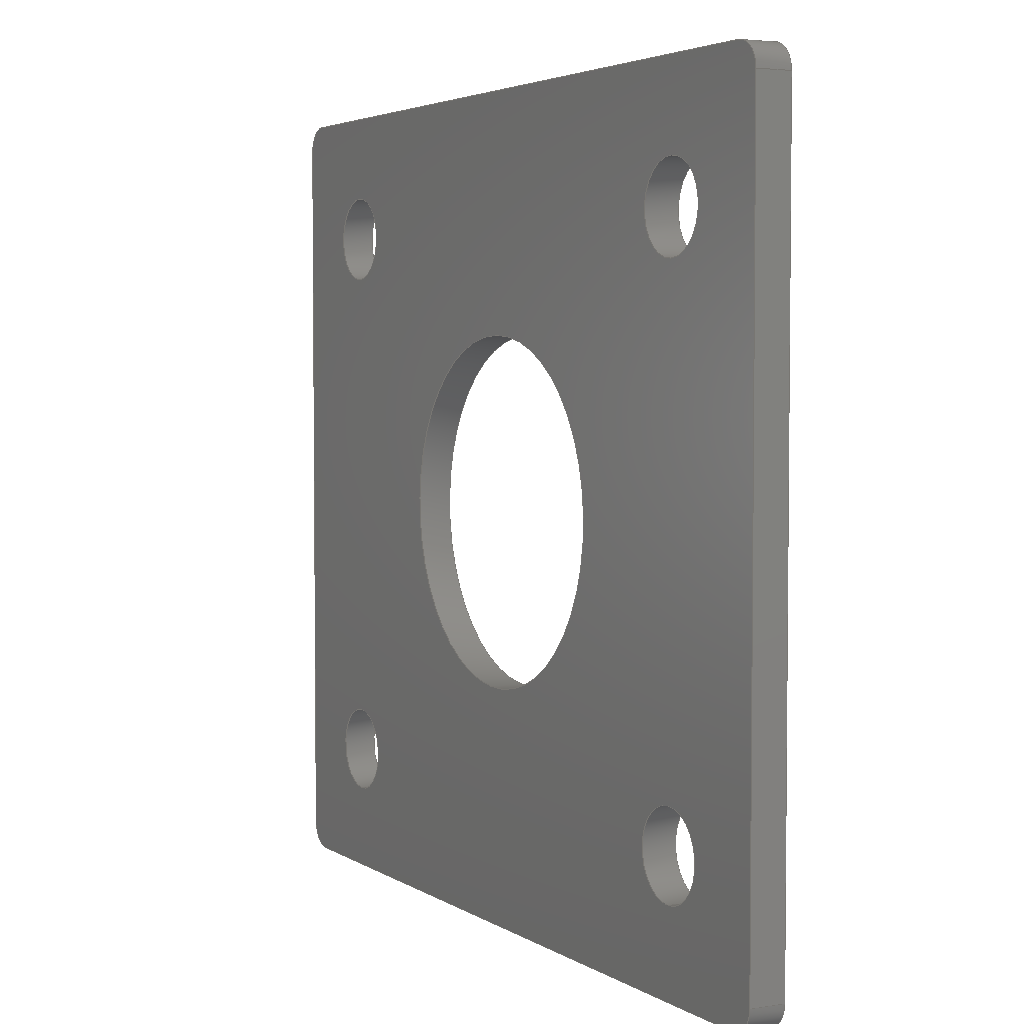
<metadata>
{"format":"step","ext":"stp","renderer":"f3d","projection":"perspective","resolution":1024,"background":"white","views":[{"elev":3.7,"azim":-117.8,"up":"+Z"}]}
</metadata>
<code>
ISO-10303-21;
DATA;
#1=MECHANICAL_DESIGN_GEOMETRIC_PRESENTATION_REPRESENTATION('',(#7),#475);
#2=DIMENSIONAL_EXPONENTS(0,0,0,0,0,0,0);
#3=(
CONVERSION_BASED_UNIT('degree',#4)
NAMED_UNIT(#2)
PLANE_ANGLE_UNIT()
);
#4=PLANE_ANGLE_MEASURE_WITH_UNIT(PLANE_ANGLE_MEASURE(0.01745),#479);
#5=SHAPE_REPRESENTATION_RELATIONSHIP('SRR','None',#482,#6);
#6=ADVANCED_BREP_SHAPE_REPRESENTATION('',(#8),#474);
#7=STYLED_ITEM('',(#491),#8);
#8=MANIFOLD_SOLID_BREP('Body1',#277);
#9=FACE_BOUND('',#69,.T.);
#10=FACE_BOUND('',#70,.T.);
#11=FACE_BOUND('',#71,.T.);
#12=FACE_BOUND('',#72,.T.);
#13=FACE_BOUND('',#73,.T.);
#14=FACE_BOUND('',#79,.T.);
#15=FACE_BOUND('',#80,.T.);
#16=FACE_BOUND('',#81,.T.);
#17=FACE_BOUND('',#82,.T.);
#18=FACE_BOUND('',#83,.T.);
#19=FACE_BOUND('',#87,.T.);
#20=FACE_BOUND('',#89,.T.);
#21=FACE_BOUND('',#91,.T.);
#22=FACE_BOUND('',#93,.T.);
#23=FACE_BOUND('',#95,.T.);
#24=CIRCLE('',#281,0.3);
#25=CIRCLE('',#282,0.3);
#26=CIRCLE('',#284,0.3);
#27=CIRCLE('',#285,0.3);
#28=CIRCLE('',#286,0.3);
#29=CIRCLE('',#287,0.5075);
#30=CIRCLE('',#288,0.5075);
#31=CIRCLE('',#289,0.5075);
#32=CIRCLE('',#290,0.5075);
#33=CIRCLE('',#291,2.01);
#34=CIRCLE('',#293,0.3);
#35=CIRCLE('',#296,0.3);
#36=CIRCLE('',#299,0.3);
#37=CIRCLE('',#300,0.5075);
#38=CIRCLE('',#301,0.5075);
#39=CIRCLE('',#302,0.5075);
#40=CIRCLE('',#303,0.5075);
#41=CIRCLE('',#304,2.01);
#42=CYLINDRICAL_SURFACE('',#280,0.3);
#43=CYLINDRICAL_SURFACE('',#292,0.3);
#44=CYLINDRICAL_SURFACE('',#295,0.3);
#45=CYLINDRICAL_SURFACE('',#305,0.3);
#46=CYLINDRICAL_SURFACE('',#307,0.5075);
#47=CYLINDRICAL_SURFACE('',#308,0.5075);
#48=CYLINDRICAL_SURFACE('',#309,0.5075);
#49=CYLINDRICAL_SURFACE('',#310,0.5075);
#50=CYLINDRICAL_SURFACE('',#311,2.01);
#51=FACE_OUTER_BOUND('',#66,.T.);
#52=FACE_OUTER_BOUND('',#67,.T.);
#53=FACE_OUTER_BOUND('',#68,.T.);
#54=FACE_OUTER_BOUND('',#74,.T.);
#55=FACE_OUTER_BOUND('',#75,.T.);
#56=FACE_OUTER_BOUND('',#76,.T.);
#57=FACE_OUTER_BOUND('',#77,.T.);
#58=FACE_OUTER_BOUND('',#78,.T.);
#59=FACE_OUTER_BOUND('',#84,.T.);
#60=FACE_OUTER_BOUND('',#85,.T.);
#61=FACE_OUTER_BOUND('',#86,.T.);
#62=FACE_OUTER_BOUND('',#88,.T.);
#63=FACE_OUTER_BOUND('',#90,.T.);
#64=FACE_OUTER_BOUND('',#92,.T.);
#65=FACE_OUTER_BOUND('',#94,.T.);
#66=EDGE_LOOP('',(#188,#189,#190,#191));
#67=EDGE_LOOP('',(#192,#193,#194,#195));
#68=EDGE_LOOP('',(#196,#197,#198,#199,#200,#201,#202,#203));
#69=EDGE_LOOP('',(#204));
#70=EDGE_LOOP('',(#205));
#71=EDGE_LOOP('',(#206));
#72=EDGE_LOOP('',(#207));
#73=EDGE_LOOP('',(#208));
#74=EDGE_LOOP('',(#209,#210,#211,#212));
#75=EDGE_LOOP('',(#213,#214,#215,#216));
#76=EDGE_LOOP('',(#217,#218,#219,#220));
#77=EDGE_LOOP('',(#221,#222,#223,#224));
#78=EDGE_LOOP('',(#225,#226,#227,#228,#229,#230,#231,#232));
#79=EDGE_LOOP('',(#233));
#80=EDGE_LOOP('',(#234));
#81=EDGE_LOOP('',(#235));
#82=EDGE_LOOP('',(#236));
#83=EDGE_LOOP('',(#237));
#84=EDGE_LOOP('',(#238,#239,#240,#241));
#85=EDGE_LOOP('',(#242,#243,#244,#245));
#86=EDGE_LOOP('',(#246));
#87=EDGE_LOOP('',(#247));
#88=EDGE_LOOP('',(#248));
#89=EDGE_LOOP('',(#249));
#90=EDGE_LOOP('',(#250));
#91=EDGE_LOOP('',(#251));
#92=EDGE_LOOP('',(#252));
#93=EDGE_LOOP('',(#253));
#94=EDGE_LOOP('',(#254));
#95=EDGE_LOOP('',(#255));
#96=LINE('',#400,#112);
#97=LINE('',#402,#113);
#98=LINE('',#404,#114);
#99=LINE('',#405,#115);
#100=LINE('',#410,#116);
#101=LINE('',#417,#117);
#102=LINE('',#420,#118);
#103=LINE('',#423,#119);
#104=LINE('',#436,#120);
#105=LINE('',#439,#121);
#106=LINE('',#442,#122);
#107=LINE('',#443,#123);
#108=LINE('',#447,#124);
#109=LINE('',#449,#125);
#110=LINE('',#452,#126);
#111=LINE('',#465,#127);
#112=VECTOR('',#316,0.4);
#113=VECTOR('',#317,9.9);
#114=VECTOR('',#318,0.4);
#115=VECTOR('',#319,9.9);
#116=VECTOR('',#324,0.4);
#117=VECTOR('',#331,9.9);
#118=VECTOR('',#334,8.9);
#119=VECTOR('',#337,8.9);
#120=VECTOR('',#350,0.4);
#121=VECTOR('',#353,0.4);
#122=VECTOR('',#356,9.9);
#123=VECTOR('',#357,0.4);
#124=VECTOR('',#362,0.4);
#125=VECTOR('',#365,8.9);
#126=VECTOR('',#368,8.9);
#127=VECTOR('',#383,0.4);
#128=VERTEX_POINT('',#398);
#129=VERTEX_POINT('',#399);
#130=VERTEX_POINT('',#401);
#131=VERTEX_POINT('',#403);
#132=VERTEX_POINT('',#407);
#133=VERTEX_POINT('',#409);
#134=VERTEX_POINT('',#413);
#135=VERTEX_POINT('',#414);
#136=VERTEX_POINT('',#416);
#137=VERTEX_POINT('',#418);
#138=VERTEX_POINT('',#421);
#139=VERTEX_POINT('',#424);
#140=VERTEX_POINT('',#426);
#141=VERTEX_POINT('',#428);
#142=VERTEX_POINT('',#430);
#143=VERTEX_POINT('',#432);
#144=VERTEX_POINT('',#435);
#145=VERTEX_POINT('',#437);
#146=VERTEX_POINT('',#441);
#147=VERTEX_POINT('',#445);
#148=VERTEX_POINT('',#451);
#149=VERTEX_POINT('',#454);
#150=VERTEX_POINT('',#456);
#151=VERTEX_POINT('',#458);
#152=VERTEX_POINT('',#460);
#153=VERTEX_POINT('',#462);
#154=EDGE_CURVE('',#128,#129,#96,.T.);
#155=EDGE_CURVE('',#129,#130,#97,.T.);
#156=EDGE_CURVE('',#130,#131,#98,.T.);
#157=EDGE_CURVE('',#128,#131,#99,.T.);
#158=EDGE_CURVE('',#128,#132,#24,.T.);
#159=EDGE_CURVE('',#133,#132,#100,.T.);
#160=EDGE_CURVE('',#133,#129,#25,.T.);
#161=EDGE_CURVE('',#134,#135,#26,.T.);
#162=EDGE_CURVE('',#134,#136,#101,.T.);
#163=EDGE_CURVE('',#137,#136,#27,.T.);
#164=EDGE_CURVE('',#137,#132,#102,.T.);
#165=EDGE_CURVE('',#138,#131,#28,.T.);
#166=EDGE_CURVE('',#138,#135,#103,.T.);
#167=EDGE_CURVE('',#139,#139,#29,.T.);
#168=EDGE_CURVE('',#140,#140,#30,.T.);
#169=EDGE_CURVE('',#141,#141,#31,.T.);
#170=EDGE_CURVE('',#142,#142,#32,.T.);
#171=EDGE_CURVE('',#143,#143,#33,.T.);
#172=EDGE_CURVE('',#144,#135,#104,.T.);
#173=EDGE_CURVE('',#144,#145,#34,.T.);
#174=EDGE_CURVE('',#134,#145,#105,.T.);
#175=EDGE_CURVE('',#145,#146,#106,.T.);
#176=EDGE_CURVE('',#146,#136,#107,.T.);
#177=EDGE_CURVE('',#146,#147,#35,.T.);
#178=EDGE_CURVE('',#137,#147,#108,.T.);
#179=EDGE_CURVE('',#147,#133,#109,.T.);
#180=EDGE_CURVE('',#148,#144,#110,.T.);
#181=EDGE_CURVE('',#130,#148,#36,.T.);
#182=EDGE_CURVE('',#149,#149,#37,.T.);
#183=EDGE_CURVE('',#150,#150,#38,.T.);
#184=EDGE_CURVE('',#151,#151,#39,.T.);
#185=EDGE_CURVE('',#152,#152,#40,.T.);
#186=EDGE_CURVE('',#153,#153,#41,.T.);
#187=EDGE_CURVE('',#138,#148,#111,.T.);
#188=ORIENTED_EDGE('',*,*,#154,.T.);
#189=ORIENTED_EDGE('',*,*,#155,.T.);
#190=ORIENTED_EDGE('',*,*,#156,.T.);
#191=ORIENTED_EDGE('',*,*,#157,.F.);
#192=ORIENTED_EDGE('',*,*,#158,.T.);
#193=ORIENTED_EDGE('',*,*,#159,.F.);
#194=ORIENTED_EDGE('',*,*,#160,.T.);
#195=ORIENTED_EDGE('',*,*,#154,.F.);
#196=ORIENTED_EDGE('',*,*,#161,.F.);
#197=ORIENTED_EDGE('',*,*,#162,.T.);
#198=ORIENTED_EDGE('',*,*,#163,.F.);
#199=ORIENTED_EDGE('',*,*,#164,.T.);
#200=ORIENTED_EDGE('',*,*,#158,.F.);
#201=ORIENTED_EDGE('',*,*,#157,.T.);
#202=ORIENTED_EDGE('',*,*,#165,.F.);
#203=ORIENTED_EDGE('',*,*,#166,.T.);
#204=ORIENTED_EDGE('',*,*,#167,.F.);
#205=ORIENTED_EDGE('',*,*,#168,.F.);
#206=ORIENTED_EDGE('',*,*,#169,.F.);
#207=ORIENTED_EDGE('',*,*,#170,.F.);
#208=ORIENTED_EDGE('',*,*,#171,.F.);
#209=ORIENTED_EDGE('',*,*,#161,.T.);
#210=ORIENTED_EDGE('',*,*,#172,.F.);
#211=ORIENTED_EDGE('',*,*,#173,.T.);
#212=ORIENTED_EDGE('',*,*,#174,.F.);
#213=ORIENTED_EDGE('',*,*,#174,.T.);
#214=ORIENTED_EDGE('',*,*,#175,.T.);
#215=ORIENTED_EDGE('',*,*,#176,.T.);
#216=ORIENTED_EDGE('',*,*,#162,.F.);
#217=ORIENTED_EDGE('',*,*,#163,.T.);
#218=ORIENTED_EDGE('',*,*,#176,.F.);
#219=ORIENTED_EDGE('',*,*,#177,.T.);
#220=ORIENTED_EDGE('',*,*,#178,.F.);
#221=ORIENTED_EDGE('',*,*,#178,.T.);
#222=ORIENTED_EDGE('',*,*,#179,.T.);
#223=ORIENTED_EDGE('',*,*,#159,.T.);
#224=ORIENTED_EDGE('',*,*,#164,.F.);
#225=ORIENTED_EDGE('',*,*,#173,.F.);
#226=ORIENTED_EDGE('',*,*,#180,.F.);
#227=ORIENTED_EDGE('',*,*,#181,.F.);
#228=ORIENTED_EDGE('',*,*,#155,.F.);
#229=ORIENTED_EDGE('',*,*,#160,.F.);
#230=ORIENTED_EDGE('',*,*,#179,.F.);
#231=ORIENTED_EDGE('',*,*,#177,.F.);
#232=ORIENTED_EDGE('',*,*,#175,.F.);
#233=ORIENTED_EDGE('',*,*,#182,.F.);
#234=ORIENTED_EDGE('',*,*,#183,.F.);
#235=ORIENTED_EDGE('',*,*,#184,.F.);
#236=ORIENTED_EDGE('',*,*,#185,.F.);
#237=ORIENTED_EDGE('',*,*,#186,.F.);
#238=ORIENTED_EDGE('',*,*,#165,.T.);
#239=ORIENTED_EDGE('',*,*,#156,.F.);
#240=ORIENTED_EDGE('',*,*,#181,.T.);
#241=ORIENTED_EDGE('',*,*,#187,.F.);
#242=ORIENTED_EDGE('',*,*,#172,.T.);
#243=ORIENTED_EDGE('',*,*,#166,.F.);
#244=ORIENTED_EDGE('',*,*,#187,.T.);
#245=ORIENTED_EDGE('',*,*,#180,.T.);
#246=ORIENTED_EDGE('',*,*,#182,.T.);
#247=ORIENTED_EDGE('',*,*,#167,.T.);
#248=ORIENTED_EDGE('',*,*,#183,.T.);
#249=ORIENTED_EDGE('',*,*,#168,.T.);
#250=ORIENTED_EDGE('',*,*,#184,.T.);
#251=ORIENTED_EDGE('',*,*,#169,.T.);
#252=ORIENTED_EDGE('',*,*,#185,.T.);
#253=ORIENTED_EDGE('',*,*,#170,.T.);
#254=ORIENTED_EDGE('',*,*,#186,.T.);
#255=ORIENTED_EDGE('',*,*,#171,.T.);
#256=PLANE('',#279);
#257=PLANE('',#283);
#258=PLANE('',#294);
#259=PLANE('',#297);
#260=PLANE('',#298);
#261=PLANE('',#306);
#262=ADVANCED_FACE('',(#51),#256,.T.);
#263=ADVANCED_FACE('',(#52),#42,.T.);
#264=ADVANCED_FACE('',(#53,#9,#10,#11,#12,#13),#257,.F.);
#265=ADVANCED_FACE('',(#54),#43,.T.);
#266=ADVANCED_FACE('',(#55),#258,.T.);
#267=ADVANCED_FACE('',(#56),#44,.T.);
#268=ADVANCED_FACE('',(#57),#259,.T.);
#269=ADVANCED_FACE('',(#58,#14,#15,#16,#17,#18),#260,.T.);
#270=ADVANCED_FACE('',(#59),#45,.T.);
#271=ADVANCED_FACE('',(#60),#261,.T.);
#272=ADVANCED_FACE('',(#61,#19),#46,.F.);
#273=ADVANCED_FACE('',(#62,#20),#47,.F.);
#274=ADVANCED_FACE('',(#63,#21),#48,.F.);
#275=ADVANCED_FACE('',(#64,#22),#49,.F.);
#276=ADVANCED_FACE('',(#65,#23),#50,.F.);
#277=CLOSED_SHELL('',(#262,#263,#264,#265,#266,#267,#268,#269,#270,#271,
#272,#273,#274,#275,#276));
#278=AXIS2_PLACEMENT_3D('placement',#396,#312,#313);
#279=AXIS2_PLACEMENT_3D('',#397,#314,#315);
#280=AXIS2_PLACEMENT_3D('',#406,#320,#321);
#281=AXIS2_PLACEMENT_3D('',#408,#322,#323);
#282=AXIS2_PLACEMENT_3D('',#411,#325,#326);
#283=AXIS2_PLACEMENT_3D('',#412,#327,#328);
#284=AXIS2_PLACEMENT_3D('',#415,#329,#330);
#285=AXIS2_PLACEMENT_3D('',#419,#332,#333);
#286=AXIS2_PLACEMENT_3D('',#422,#335,#336);
#287=AXIS2_PLACEMENT_3D('',#425,#338,#339);
#288=AXIS2_PLACEMENT_3D('',#427,#340,#341);
#289=AXIS2_PLACEMENT_3D('',#429,#342,#343);
#290=AXIS2_PLACEMENT_3D('',#431,#344,#345);
#291=AXIS2_PLACEMENT_3D('',#433,#346,#347);
#292=AXIS2_PLACEMENT_3D('',#434,#348,#349);
#293=AXIS2_PLACEMENT_3D('',#438,#351,#352);
#294=AXIS2_PLACEMENT_3D('',#440,#354,#355);
#295=AXIS2_PLACEMENT_3D('',#444,#358,#359);
#296=AXIS2_PLACEMENT_3D('',#446,#360,#361);
#297=AXIS2_PLACEMENT_3D('',#448,#363,#364);
#298=AXIS2_PLACEMENT_3D('',#450,#366,#367);
#299=AXIS2_PLACEMENT_3D('',#453,#369,#370);
#300=AXIS2_PLACEMENT_3D('',#455,#371,#372);
#301=AXIS2_PLACEMENT_3D('',#457,#373,#374);
#302=AXIS2_PLACEMENT_3D('',#459,#375,#376);
#303=AXIS2_PLACEMENT_3D('',#461,#377,#378);
#304=AXIS2_PLACEMENT_3D('',#463,#379,#380);
#305=AXIS2_PLACEMENT_3D('',#464,#381,#382);
#306=AXIS2_PLACEMENT_3D('',#466,#384,#385);
#307=AXIS2_PLACEMENT_3D('',#467,#386,#387);
#308=AXIS2_PLACEMENT_3D('',#468,#388,#389);
#309=AXIS2_PLACEMENT_3D('',#469,#390,#391);
#310=AXIS2_PLACEMENT_3D('',#470,#392,#393);
#311=AXIS2_PLACEMENT_3D('',#471,#394,#395);
#312=DIRECTION('axis',(0,0,1));
#313=DIRECTION('refdir',(1,0,0));
#314=DIRECTION('center_axis',(0,0,-1));
#315=DIRECTION('ref_axis',(-1,0,0));
#316=DIRECTION('',(0,1,0));
#317=DIRECTION('',(1,0,0));
#318=DIRECTION('',(0,-1,0));
#319=DIRECTION('',(1,0,0));
#320=DIRECTION('center_axis',(0,-1,0));
#321=DIRECTION('ref_axis',(-1,0,0));
#322=DIRECTION('center_axis',(0,1,0));
#323=DIRECTION('ref_axis',(0,0,-1));
#324=DIRECTION('',(0,-1,0));
#325=DIRECTION('center_axis',(0,-1,0));
#326=DIRECTION('ref_axis',(-1,0,0));
#327=DIRECTION('center_axis',(0,1,0));
#328=DIRECTION('ref_axis',(0,0,1));
#329=DIRECTION('center_axis',(0,1,0));
#330=DIRECTION('ref_axis',(0,0,1));
#331=DIRECTION('',(-1,0,0));
#332=DIRECTION('center_axis',(0,1,0));
#333=DIRECTION('ref_axis',(-1,0,0));
#334=DIRECTION('',(0,0,-1));
#335=DIRECTION('center_axis',(0,1,0));
#336=DIRECTION('ref_axis',(1,0,0));
#337=DIRECTION('',(0,0,1));
#338=DIRECTION('center_axis',(0,-1,0));
#339=DIRECTION('ref_axis',(0,0,1));
#340=DIRECTION('center_axis',(0,-1,0));
#341=DIRECTION('ref_axis',(0,0,1));
#342=DIRECTION('center_axis',(0,-1,0));
#343=DIRECTION('ref_axis',(0,0,1));
#344=DIRECTION('center_axis',(0,-1,0));
#345=DIRECTION('ref_axis',(0,0,1));
#346=DIRECTION('center_axis',(0,-1,0));
#347=DIRECTION('ref_axis',(0,0,-1));
#348=DIRECTION('center_axis',(0,-1,0));
#349=DIRECTION('ref_axis',(1,0,0));
#350=DIRECTION('',(0,-1,0));
#351=DIRECTION('center_axis',(0,-1,0));
#352=DIRECTION('ref_axis',(1,0,0));
#353=DIRECTION('',(0,1,0));
#354=DIRECTION('center_axis',(0,0,1));
#355=DIRECTION('ref_axis',(1,0,0));
#356=DIRECTION('',(-1,0,0));
#357=DIRECTION('',(0,-1,0));
#358=DIRECTION('center_axis',(0,-1,0));
#359=DIRECTION('ref_axis',(0,0,1));
#360=DIRECTION('center_axis',(0,-1,0));
#361=DIRECTION('ref_axis',(0,0,1));
#362=DIRECTION('',(0,1,0));
#363=DIRECTION('center_axis',(-1,0,0));
#364=DIRECTION('ref_axis',(0,0,1));
#365=DIRECTION('',(0,0,-1));
#366=DIRECTION('center_axis',(0,1,0));
#367=DIRECTION('ref_axis',(0,0,1));
#368=DIRECTION('',(0,0,1));
#369=DIRECTION('center_axis',(0,-1,0));
#370=DIRECTION('ref_axis',(0,0,-1));
#371=DIRECTION('center_axis',(0,1,0));
#372=DIRECTION('ref_axis',(0,0,-1));
#373=DIRECTION('center_axis',(0,1,0));
#374=DIRECTION('ref_axis',(0,0,-1));
#375=DIRECTION('center_axis',(0,1,0));
#376=DIRECTION('ref_axis',(0,0,-1));
#377=DIRECTION('center_axis',(0,1,0));
#378=DIRECTION('ref_axis',(0,0,-1));
#379=DIRECTION('center_axis',(0,1,0));
#380=DIRECTION('ref_axis',(0,0,1));
#381=DIRECTION('center_axis',(0,-1,0));
#382=DIRECTION('ref_axis',(0,0,-1));
#383=DIRECTION('',(0,1,0));
#384=DIRECTION('center_axis',(1,0,0));
#385=DIRECTION('ref_axis',(0,0,-1));
#386=DIRECTION('center_axis',(0,1,0));
#387=DIRECTION('ref_axis',(0,0,1));
#388=DIRECTION('center_axis',(0,1,0));
#389=DIRECTION('ref_axis',(0,0,1));
#390=DIRECTION('center_axis',(0,1,0));
#391=DIRECTION('ref_axis',(0,0,1));
#392=DIRECTION('center_axis',(0,1,0));
#393=DIRECTION('ref_axis',(0,0,1));
#394=DIRECTION('center_axis',(0,1,0));
#395=DIRECTION('ref_axis',(0,0,1));
#396=CARTESIAN_POINT('',(0,0,0));
#397=CARTESIAN_POINT('Origin',(213.4,4.2,32.25));
#398=CARTESIAN_POINT('',(203.2,3.8,32.25));
#399=CARTESIAN_POINT('',(203.2,4.2,32.25));
#400=CARTESIAN_POINT('',(203.2,3.8,32.25));
#401=CARTESIAN_POINT('',(213.1,4.2,32.25));
#402=CARTESIAN_POINT('',(203.2,4.2,32.25));
#403=CARTESIAN_POINT('',(213.1,3.8,32.25));
#404=CARTESIAN_POINT('',(213.1,4.2,32.25));
#405=CARTESIAN_POINT('',(203.2,3.8,32.25));
#406=CARTESIAN_POINT('Origin',(203.2,124.4,32.55));
#407=CARTESIAN_POINT('',(202.9,3.8,32.55));
#408=CARTESIAN_POINT('Origin',(203.2,3.8,32.55));
#409=CARTESIAN_POINT('',(202.9,4.2,32.55));
#410=CARTESIAN_POINT('',(202.9,4.2,32.55));
#411=CARTESIAN_POINT('Origin',(203.2,4.2,32.55));
#412=CARTESIAN_POINT('Origin',(0,3.8,0));
#413=CARTESIAN_POINT('',(213.1,3.8,41.75));
#414=CARTESIAN_POINT('',(213.4,3.8,41.45));
#415=CARTESIAN_POINT('Origin',(213.1,3.8,41.45));
#416=CARTESIAN_POINT('',(203.2,3.8,41.75));
#417=CARTESIAN_POINT('',(213.1,3.8,41.75));
#418=CARTESIAN_POINT('',(202.9,3.8,41.45));
#419=CARTESIAN_POINT('Origin',(203.2,3.8,41.45));
#420=CARTESIAN_POINT('',(202.9,3.8,41.45));
#421=CARTESIAN_POINT('',(213.4,3.8,32.55));
#422=CARTESIAN_POINT('Origin',(213.1,3.8,32.55));
#423=CARTESIAN_POINT('',(213.4,3.8,32.55));
#424=CARTESIAN_POINT('',(211.9,3.8,33.24));
#425=CARTESIAN_POINT('Origin',(211.9,3.8,33.75));
#426=CARTESIAN_POINT('',(211.9,3.8,39.74));
#427=CARTESIAN_POINT('Origin',(211.9,3.8,40.25));
#428=CARTESIAN_POINT('',(204.4,3.8,39.74));
#429=CARTESIAN_POINT('Origin',(204.4,3.8,40.25));
#430=CARTESIAN_POINT('',(204.4,3.8,33.24));
#431=CARTESIAN_POINT('Origin',(204.4,3.8,33.75));
#432=CARTESIAN_POINT('',(208.2,3.8,39.01));
#433=CARTESIAN_POINT('Origin',(208.2,3.8,37));
#434=CARTESIAN_POINT('Origin',(213.1,124.4,41.45));
#435=CARTESIAN_POINT('',(213.4,4.2,41.45));
#436=CARTESIAN_POINT('',(213.4,4.2,41.45));
#437=CARTESIAN_POINT('',(213.1,4.2,41.75));
#438=CARTESIAN_POINT('Origin',(213.1,4.2,41.45));
#439=CARTESIAN_POINT('',(213.1,3.8,41.75));
#440=CARTESIAN_POINT('Origin',(202.9,4.2,41.75));
#441=CARTESIAN_POINT('',(203.2,4.2,41.75));
#442=CARTESIAN_POINT('',(213.1,4.2,41.75));
#443=CARTESIAN_POINT('',(203.2,4.2,41.75));
#444=CARTESIAN_POINT('Origin',(203.2,124.4,41.45));
#445=CARTESIAN_POINT('',(202.9,4.2,41.45));
#446=CARTESIAN_POINT('Origin',(203.2,4.2,41.45));
#447=CARTESIAN_POINT('',(202.9,3.8,41.45));
#448=CARTESIAN_POINT('Origin',(202.9,4.2,32.25));
#449=CARTESIAN_POINT('',(202.9,4.2,41.45));
#450=CARTESIAN_POINT('Origin',(0,4.2,0));
#451=CARTESIAN_POINT('',(213.4,4.2,32.55));
#452=CARTESIAN_POINT('',(213.4,4.2,32.55));
#453=CARTESIAN_POINT('Origin',(213.1,4.2,32.55));
#454=CARTESIAN_POINT('',(211.9,4.2,33.24));
#455=CARTESIAN_POINT('Origin',(211.9,4.2,33.75));
#456=CARTESIAN_POINT('',(211.9,4.2,39.74));
#457=CARTESIAN_POINT('Origin',(211.9,4.2,40.25));
#458=CARTESIAN_POINT('',(204.4,4.2,39.74));
#459=CARTESIAN_POINT('Origin',(204.4,4.2,40.25));
#460=CARTESIAN_POINT('',(204.4,4.2,33.24));
#461=CARTESIAN_POINT('Origin',(204.4,4.2,33.75));
#462=CARTESIAN_POINT('',(208.2,4.2,39.01));
#463=CARTESIAN_POINT('Origin',(208.2,4.2,37));
#464=CARTESIAN_POINT('Origin',(213.1,124.4,32.55));
#465=CARTESIAN_POINT('',(213.4,3.8,32.55));
#466=CARTESIAN_POINT('Origin',(213.4,4.2,41.75));
#467=CARTESIAN_POINT('Origin',(211.9,4.2,33.75));
#468=CARTESIAN_POINT('Origin',(211.9,4.2,40.25));
#469=CARTESIAN_POINT('Origin',(204.4,4.2,40.25));
#470=CARTESIAN_POINT('Origin',(204.4,4.2,33.75));
#471=CARTESIAN_POINT('Origin',(208.2,4.2,37));
#472=UNCERTAINTY_MEASURE_WITH_UNIT(LENGTH_MEASURE(0.001),#476,
'DISTANCE_ACCURACY_VALUE',
'Maximum model space distance between geometric entities at asserted c
onnectivities');
#473=UNCERTAINTY_MEASURE_WITH_UNIT(LENGTH_MEASURE(1e-06),#477,
'DISTANCE_ACCURACY_VALUE',
'Maximum model space distance between geometric entities at asserted c
onnectivities');
#474=(
GEOMETRIC_REPRESENTATION_CONTEXT(3)
GLOBAL_UNCERTAINTY_ASSIGNED_CONTEXT((#472))
GLOBAL_UNIT_ASSIGNED_CONTEXT((#476,#479,#478))
REPRESENTATION_CONTEXT('','3D')
);
#475=(
GEOMETRIC_REPRESENTATION_CONTEXT(3)
GLOBAL_UNCERTAINTY_ASSIGNED_CONTEXT((#473))
GLOBAL_UNIT_ASSIGNED_CONTEXT((#477,#3,#478))
REPRESENTATION_CONTEXT('','3D')
);
#476=(
LENGTH_UNIT()
NAMED_UNIT(*)
SI_UNIT(.CENTI.,.METRE.)
);
#477=(
LENGTH_UNIT()
NAMED_UNIT(*)
SI_UNIT(.MILLI.,.METRE.)
);
#478=(
NAMED_UNIT(*)
SI_UNIT($,.STERADIAN.)
SOLID_ANGLE_UNIT()
);
#479=(
NAMED_UNIT(*)
PLANE_ANGLE_UNIT()
SI_UNIT($,.RADIAN.)
);
#480=SHAPE_DEFINITION_REPRESENTATION(#481,#482);
#481=PRODUCT_DEFINITION_SHAPE('',$,#484);
#482=SHAPE_REPRESENTATION('',(#278),#474);
#483=PRODUCT_DEFINITION_CONTEXT('part definition',#488,'design');
#484=PRODUCT_DEFINITION('MANIFOLD_SOLID_BREP_2362_1',
'MANIFOLD_SOLID_BREP_2362_1',#485,#483);
#485=PRODUCT_DEFINITION_FORMATION('',$,#490);
#486=PRODUCT_RELATED_PRODUCT_CATEGORY('MANIFOLD_SOLID_BREP_2362_1',
'MANIFOLD_SOLID_BREP_2362_1',(#490));
#487=APPLICATION_PROTOCOL_DEFINITION('international standard',
'automotive_design',2009,#488);
#488=APPLICATION_CONTEXT(
'Core Data for Automotive Mechanical Design Process');
#489=PRODUCT_CONTEXT('part definition',#488,'mechanical');
#490=PRODUCT('MANIFOLD_SOLID_BREP_2362_1','MANIFOLD_SOLID_BREP_2362_1',
$,(#489));
#491=PRESENTATION_STYLE_ASSIGNMENT((#492));
#492=SURFACE_STYLE_USAGE(.BOTH.,#493);
#493=SURFACE_SIDE_STYLE('',(#494));
#494=SURFACE_STYLE_FILL_AREA(#495);
#495=FILL_AREA_STYLE('Steel - Satin',(#496));
#496=FILL_AREA_STYLE_COLOUR('Steel - Satin',#497);
#497=COLOUR_RGB('Steel - Satin',0.6275,0.6275,0.6275);
ENDSEC;
END-ISO-10303-21;

</code>
